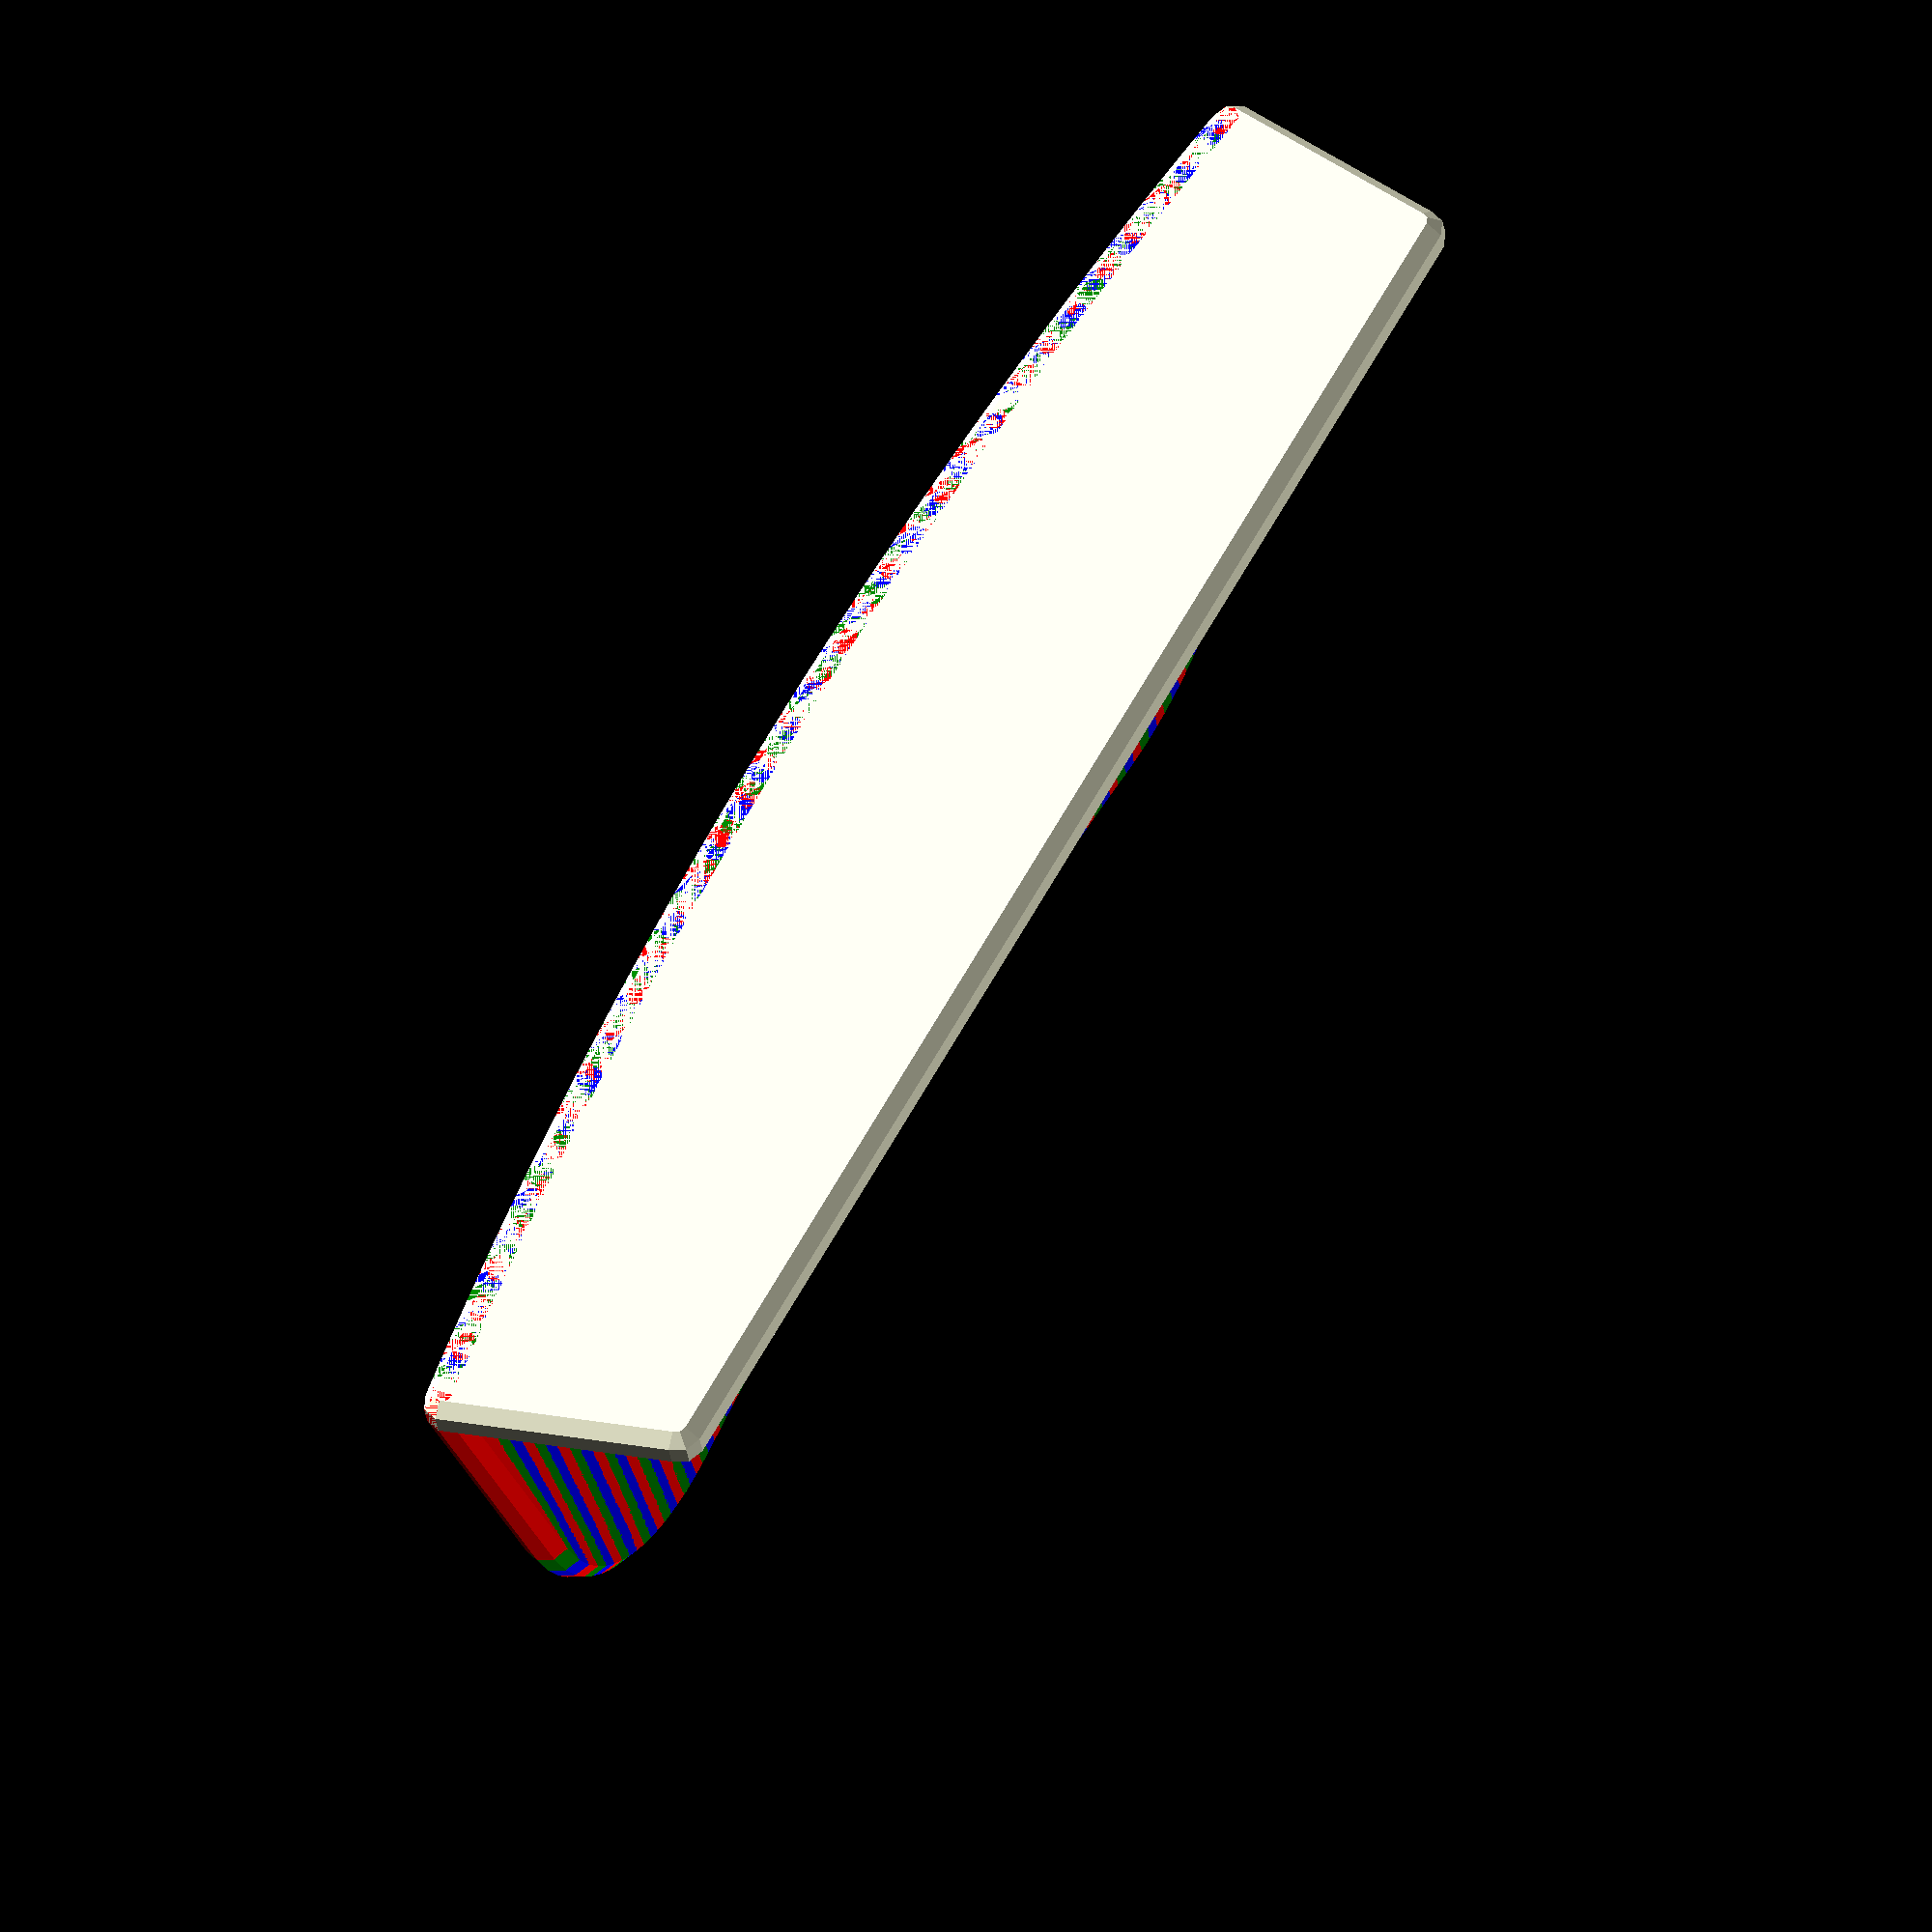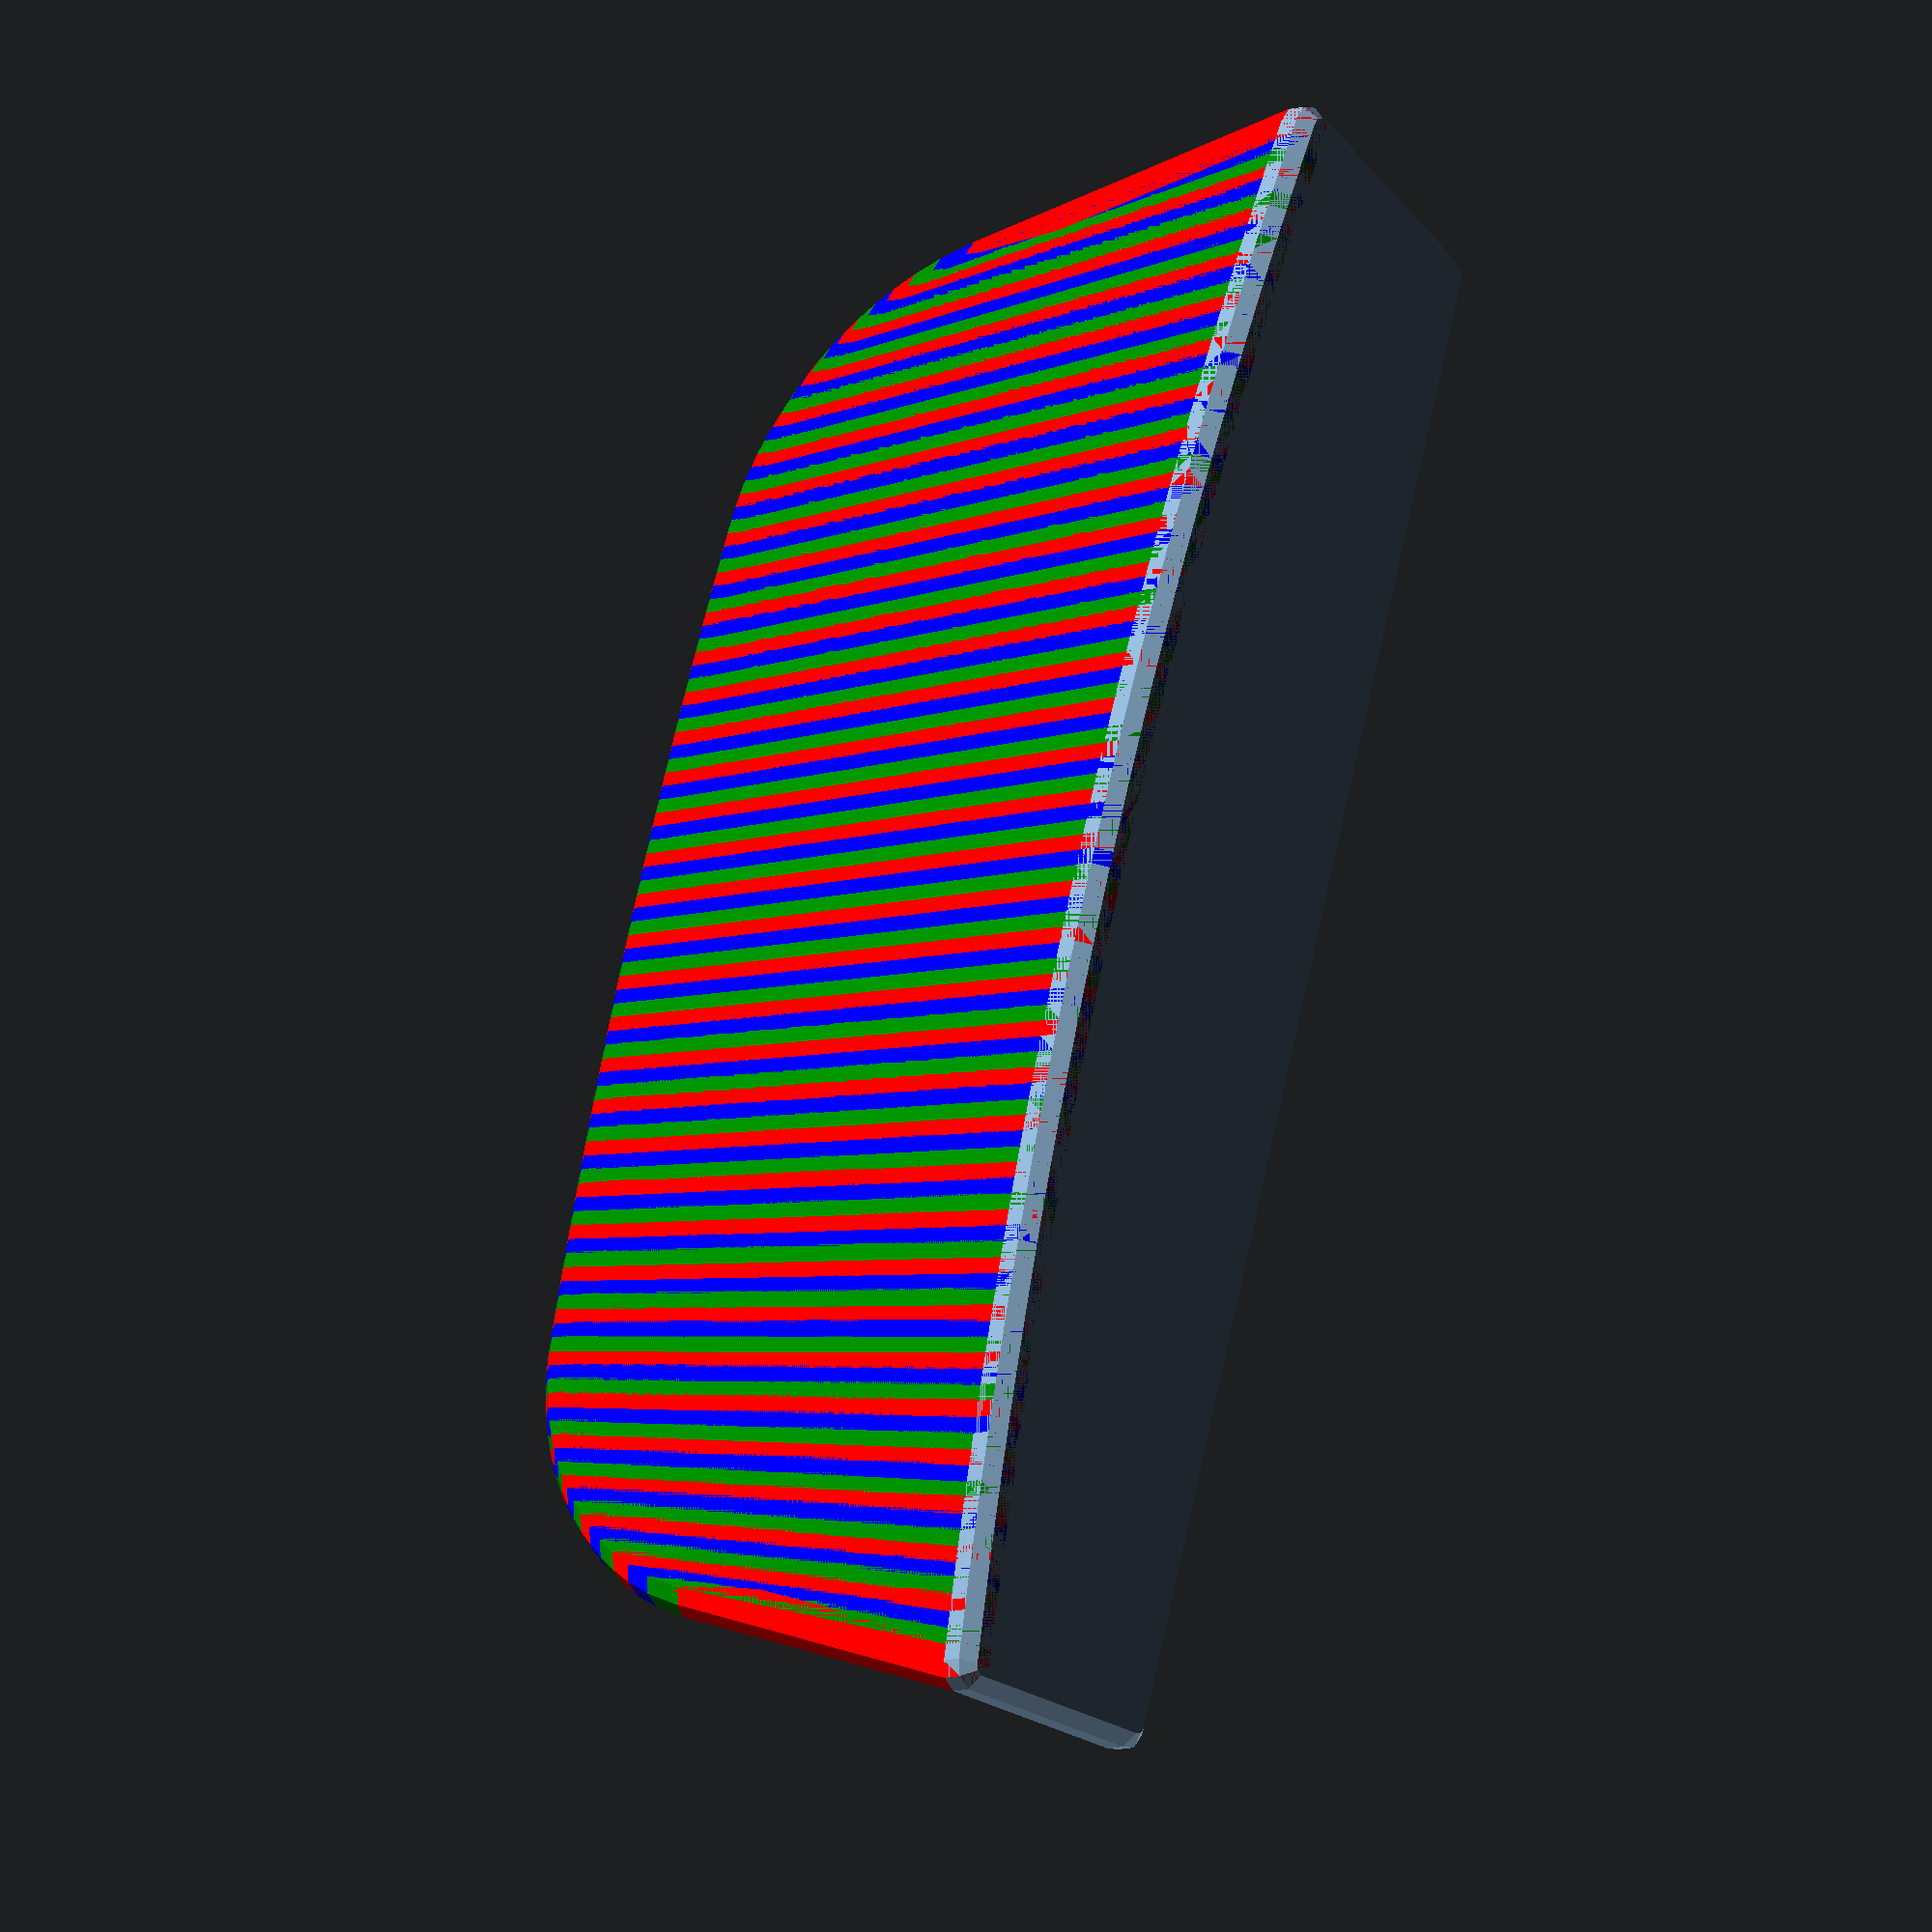
<openscad>
fbx_height = 67;

thickness = 5;

// A bit shorter than the fbx, so it won't touch the floor.
front_height = fbx_height - 5;

front_bottom_width = 150;
front_top_width = 170;
front_top_bottom_ratio = front_top_width / front_bottom_width;

top_back_width = front_top_width - 10;
top_depth = 30;

curve_radius = 600;
curve_angle = atan((front_bottom_width / 2) / sqrt(curve_radius ^ 2 - (front_bottom_width / 2) ^ 2)) * 2;


module enclosing() {
  color("blue")
    translate([0, 0, front_height / 2])
      cube([front_bottom_width, thickness, front_height], center = true);

  color("green")
    translate([-front_bottom_width / 2 - thickness / 2, 0, 0])
      cube([thickness, 50, front_height / 2], center = true);
  color("green")
    translate([front_bottom_width / 2 + thickness / 2, 0, 0])
      cube([thickness, 50, front_height / 2], center = true);
}

module curve_center() {
  color("red")
    translate([0, curve_radius, 0])
      sphere(thickness / 2);
}


module front_plate_line(step, i, step_width, thickness) {
  round_bevel_fraction = .2;

  corner_radius = front_bottom_width * round_bevel_fraction;

  // Bottom
  angle_bottom = (curve_angle / step) * i - curve_angle / 2;
  z =
      i * step_width < corner_radius ?
        corner_radius - sqrt(corner_radius ^ 2 - (corner_radius - i * step_width)^ 2)
      :
      i * step_width > front_bottom_width - corner_radius ?
        corner_radius - sqrt(corner_radius ^ 2 - (corner_radius - (step - i) * step_width)^ 2)
      :
        0;
  translate([
      curve_radius * sin(angle_bottom),
      curve_radius * cos(angle_bottom),
      z + thickness / 2,
    ])
    sphere(thickness / 2);

  // Top
  angle_top = (curve_angle * front_top_bottom_ratio / step) * i - curve_angle * front_top_bottom_ratio / 2;
  translate([
      curve_radius * sin(angle_top),
      curve_radius * cos(angle_top),
      front_height - thickness / 2,
    ])
    sphere(thickness / 2);
}

module front_plate(step) {
  step_width = front_bottom_width / step;
  colors = ["red", "green", "blue"];
  translate([0, curve_radius, 0])
    rotate([0, 0, 180])
      for (i = [0 : step - 1]) {
        color(colors[i % len(colors)])
          hull() {
            front_plate_line(step = step, i = i, step_width = step_width, thickness = thickness);
            front_plate_line(step = step, i = i + 1, step_width = step_width, thickness = thickness);
          };
      }
}

module top(step) {
  step_width = front_bottom_width / step;
  colors = ["red", "green", "blue"];
  hull() {
    translate([0, curve_radius, 0])
      rotate([0, 0, 180])
        for (i = [0 : step]) {
          angle_top = (curve_angle * front_top_bottom_ratio / step) * i - curve_angle * front_top_bottom_ratio / 2;
          translate([
            curve_radius * sin(angle_top),
            curve_radius * cos(angle_top),
            front_height - thickness / 2,
          ])
            color(colors[i % len(colors)])
              sphere(thickness / 2);
        }

    translate([
      -top_back_width / 2,
      top_depth,
      front_height - thickness / 2,
    ])
      sphere(thickness / 2);

    translate([
      top_back_width / 2,
      top_depth,
      front_height - thickness / 2,
    ])
      sphere(thickness / 2);
  };
}



//$fa = .1;
//$fs = .1;

//enclosing();
step = 100;
front_plate(step = step);
top(step = step);
</openscad>
<views>
elev=217.5 azim=297.8 roll=170.7 proj=o view=solid
elev=189.0 azim=288.2 roll=230.8 proj=o view=wireframe
</views>
